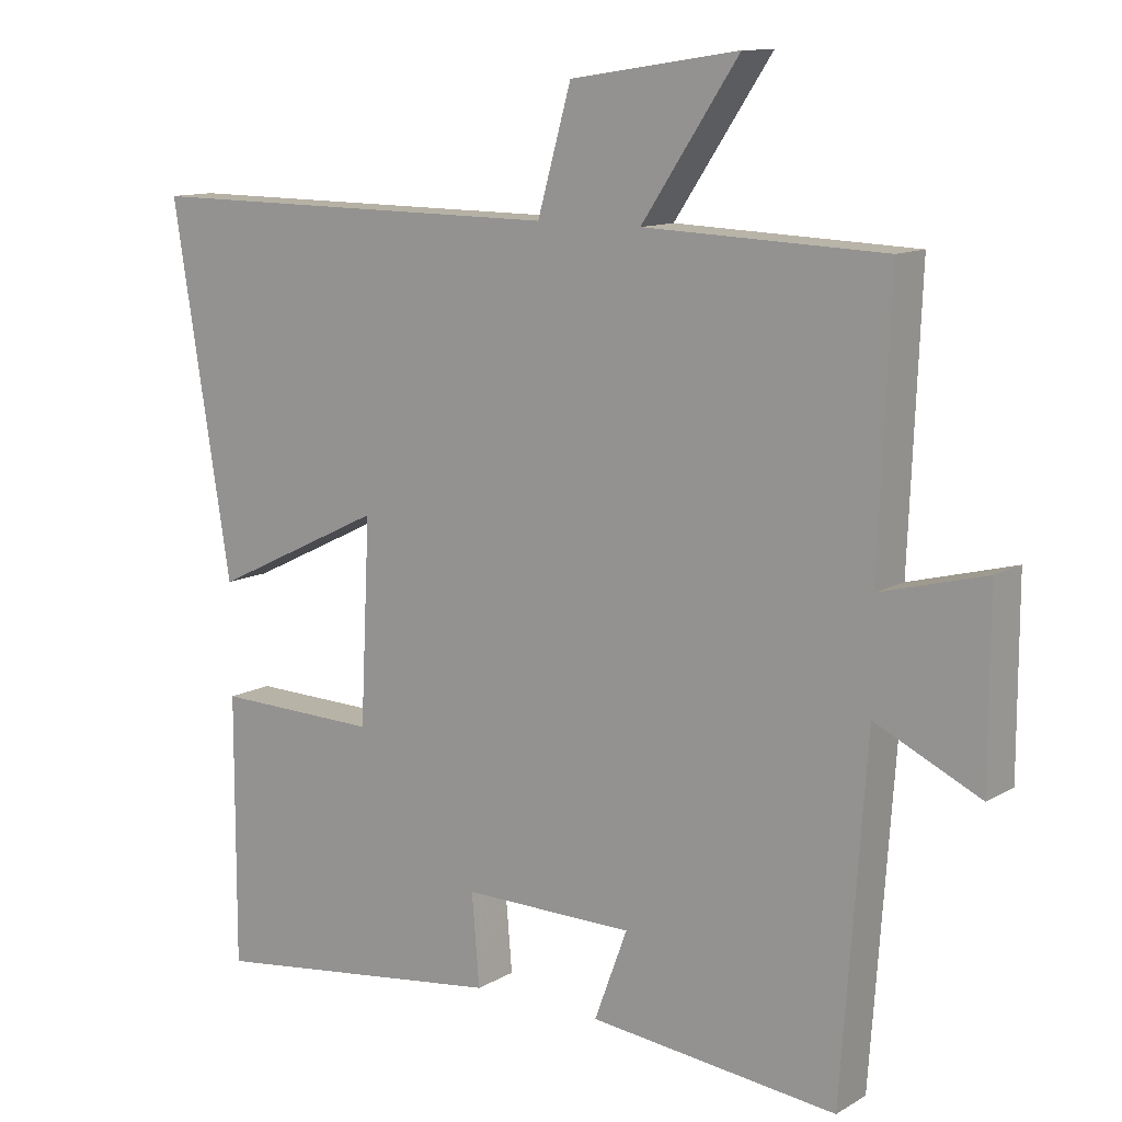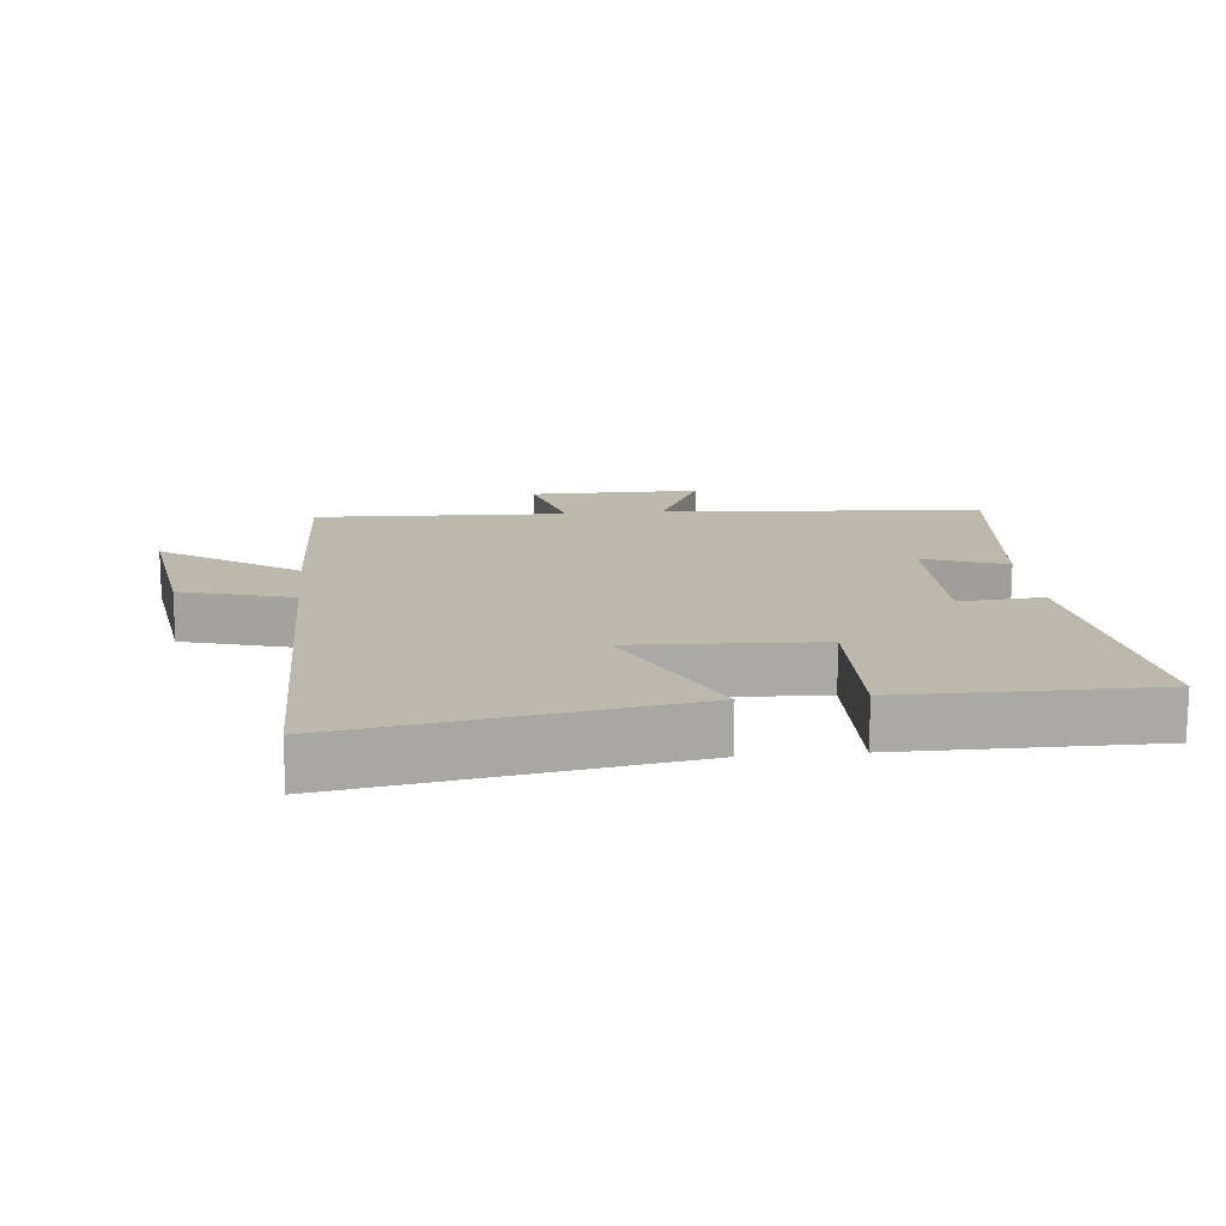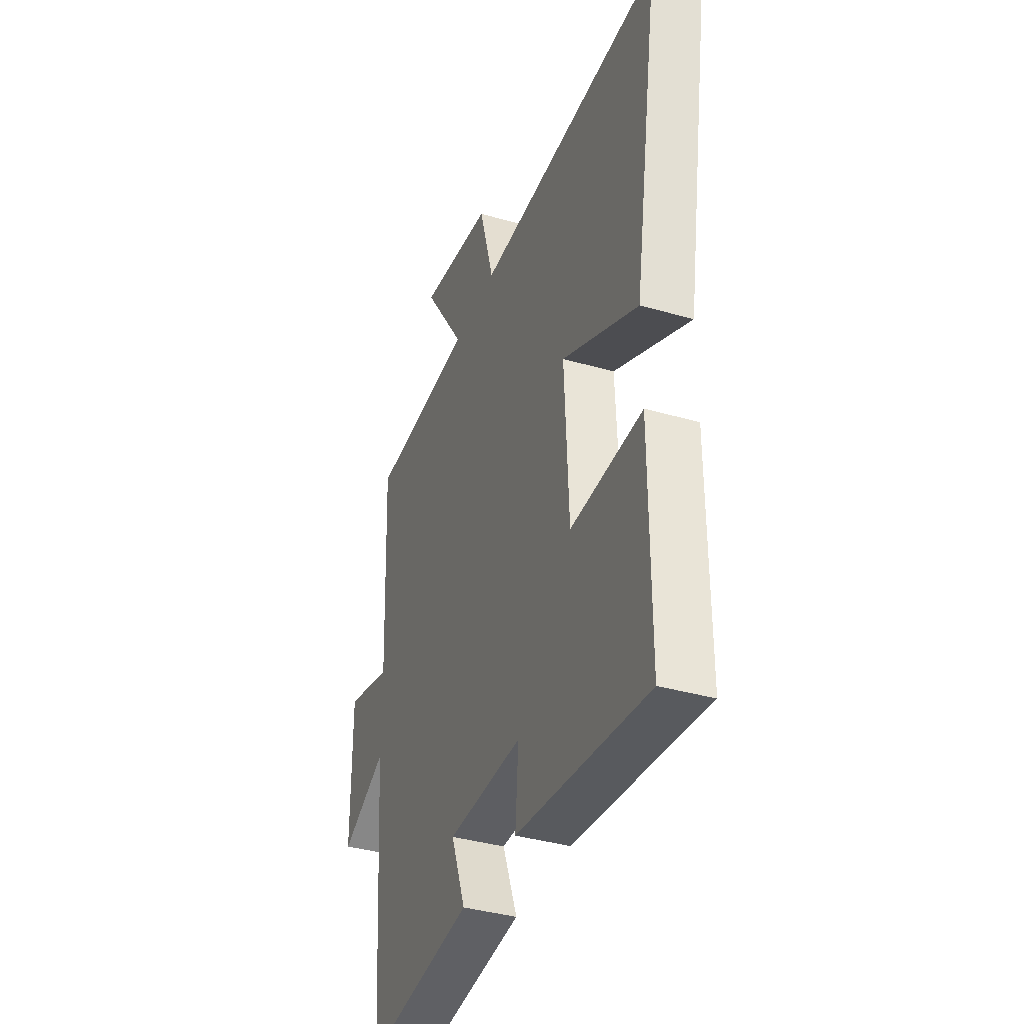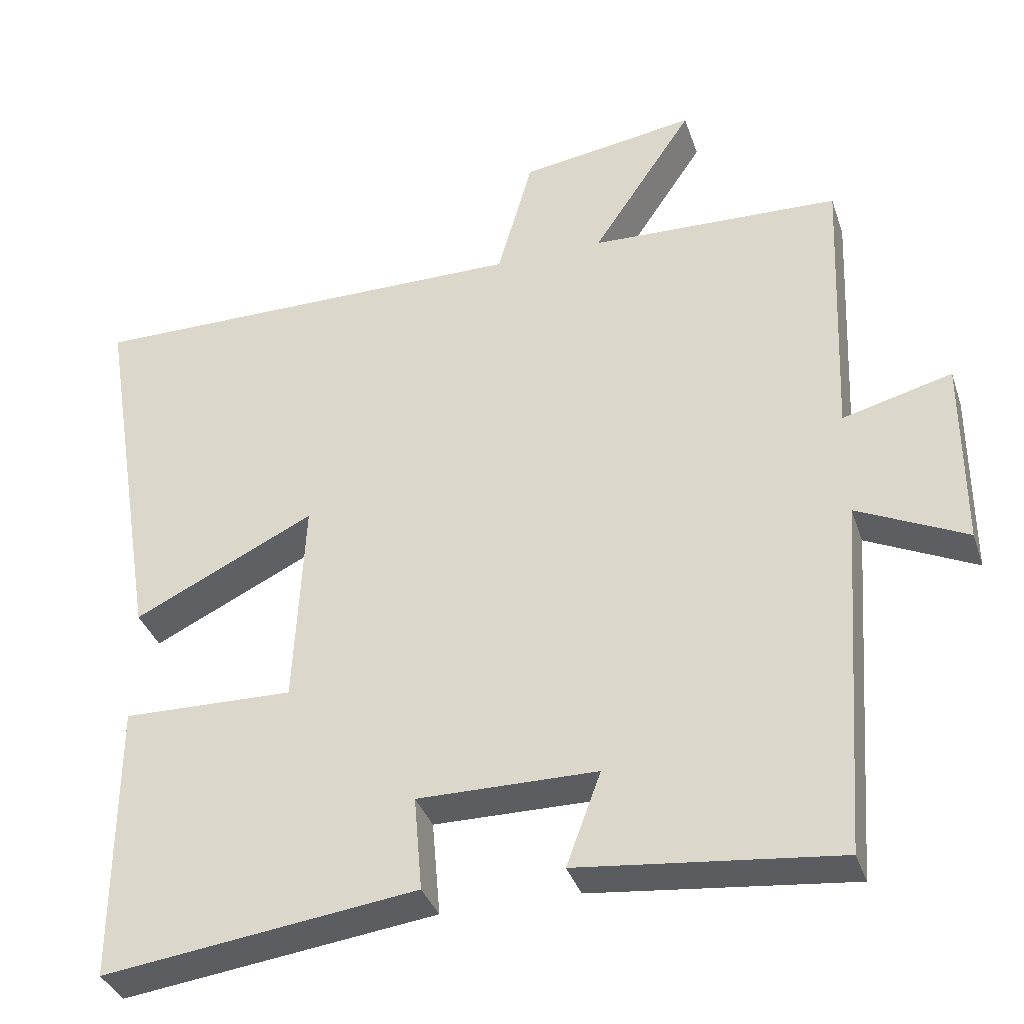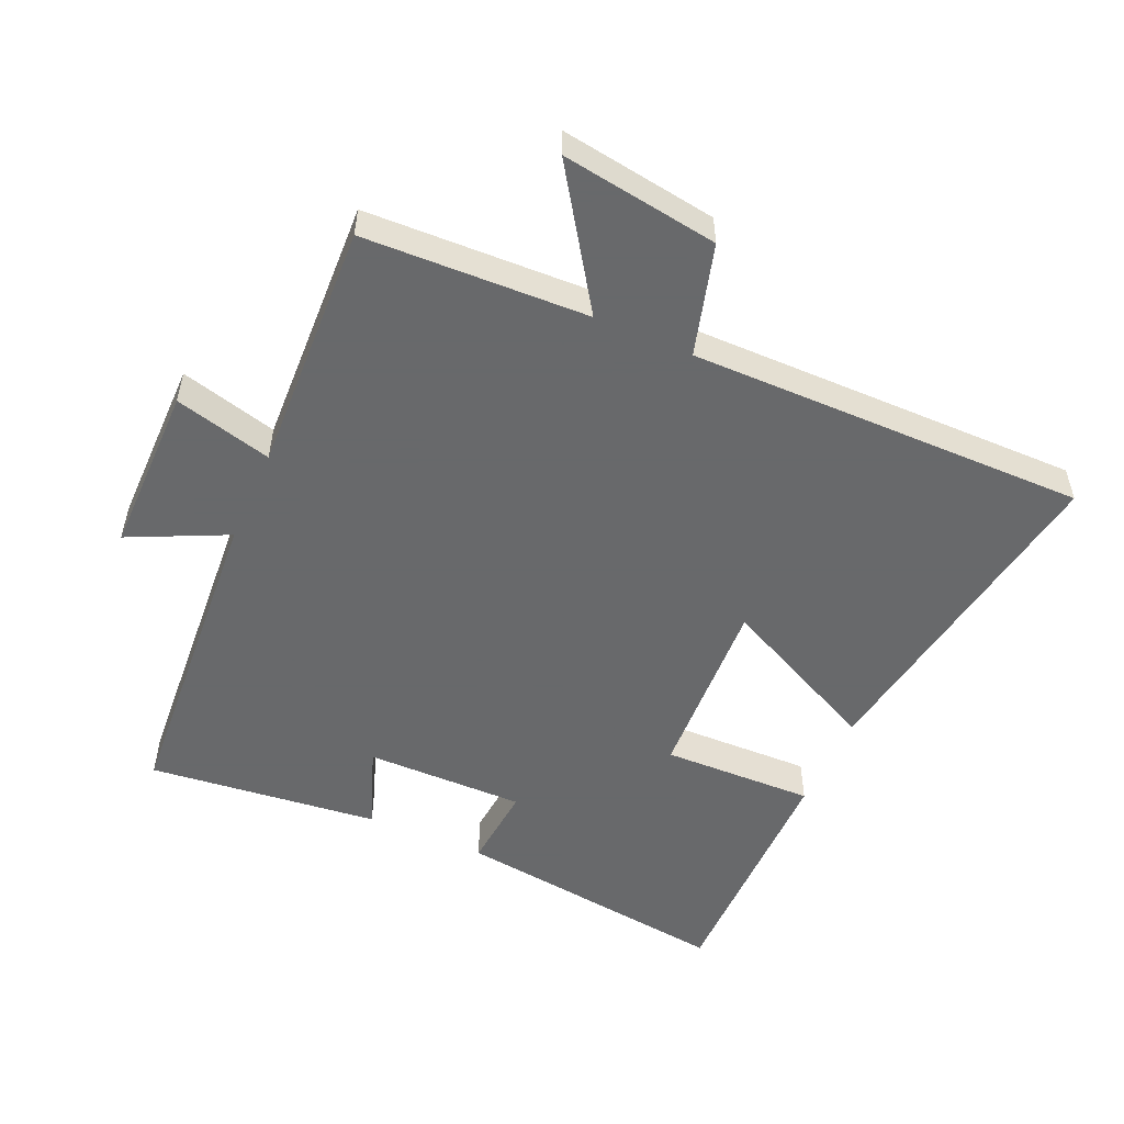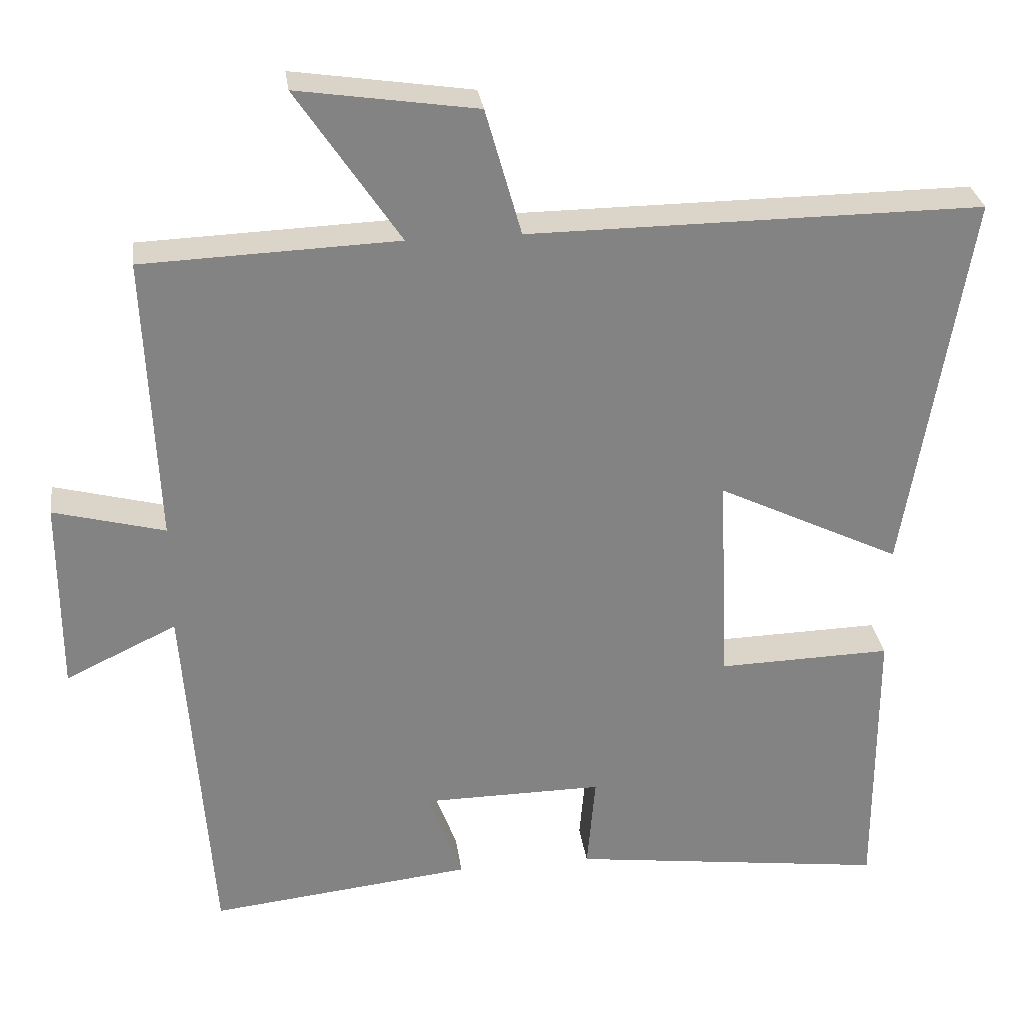
<metadata>
{"format":"obj","ext":"obj","renderer":"f3d","projection":"perspective","resolution":1024,"background":"white","views":[{"elev":11.7,"azim":-143.7,"up":"+Z"},{"elev":14.9,"azim":84.3,"up":"+Y"},{"elev":-37.9,"azim":69.8,"up":"+Z"},{"elev":-36.0,"azim":-162.5,"up":"+Z"},{"elev":-52.6,"azim":-23.9,"up":"+Y"},{"elev":29.4,"azim":-7.7,"up":"+Z"}]}
</metadata>
<code>
v -0.465 0.07 -0.539
v -0.5 0.07 -0.048
v -0.649 0.07 -0.119
v -0.649 0.07 0.141
v -0.5 0.07 0.102
v -0.516 0.07 0.487
v -0.174 0.07 0.5
v -0.312 0.07 0.706
v -0.072 0.07 0.67
v -0.024 0.07 0.5
v 0.584 0.07 0.504
v 0.5 0.07 -0.013
v 0.253 0.07 0.107
v 0.267 0.07 -0.179
v 0.5 0.07 -0.173
v 0.501 0.07 -0.555
v 0.074 0.07 -0.5
v 0.085 0.07 -0.371
v -0.159 0.07 -0.373
v -0.112 0.07 -0.5
v -0.465 0 -0.539
v -0.5 0 -0.048
v -0.649 0 -0.119
v -0.649 0 0.141
v -0.5 0 0.102
v -0.516 0 0.487
v -0.174 0 0.5
v -0.312 0 0.706
v -0.072 0 0.67
v -0.024 0 0.5
v 0.584 0 0.504
v 0.5 0 -0.013
v 0.253 0 0.107
v 0.267 0 -0.179
v 0.5 0 -0.173
v 0.501 0 -0.555
v 0.074 0 -0.5
v 0.085 0 -0.371
v -0.159 0 -0.373
v -0.112 0 -0.5
f 19 20 1 2
f 18 19 2
f 16 17 18
f 15 16 18
f 14 15 18
f 13 14 18 2
f 10 11 12 13
f 10 13 2
f 7 8 9 10
f 5 6 7 10
f 5 10 2 3
f 3 4 5
f 22 21 40 39
f 22 39 38
f 38 37 36
f 38 36 35
f 38 35 34
f 22 38 34 33
f 33 32 31 30
f 22 33 30
f 30 29 28 27
f 30 27 26 25
f 23 22 30 25
f 25 24 23
f 1 21 22 2
f 2 22 23 3
f 3 23 24 4
f 4 24 25 5
f 5 25 26 6
f 6 26 27 7
f 7 27 28 8
f 8 28 29 9
f 9 29 30 10
f 10 30 31 11
f 11 31 32 12
f 12 32 33 13
f 13 33 34 14
f 14 34 35 15
f 15 35 36 16
f 16 36 37 17
f 17 37 38 18
f 18 38 39 19
f 19 39 40 20
f 20 40 21 1

</code>
